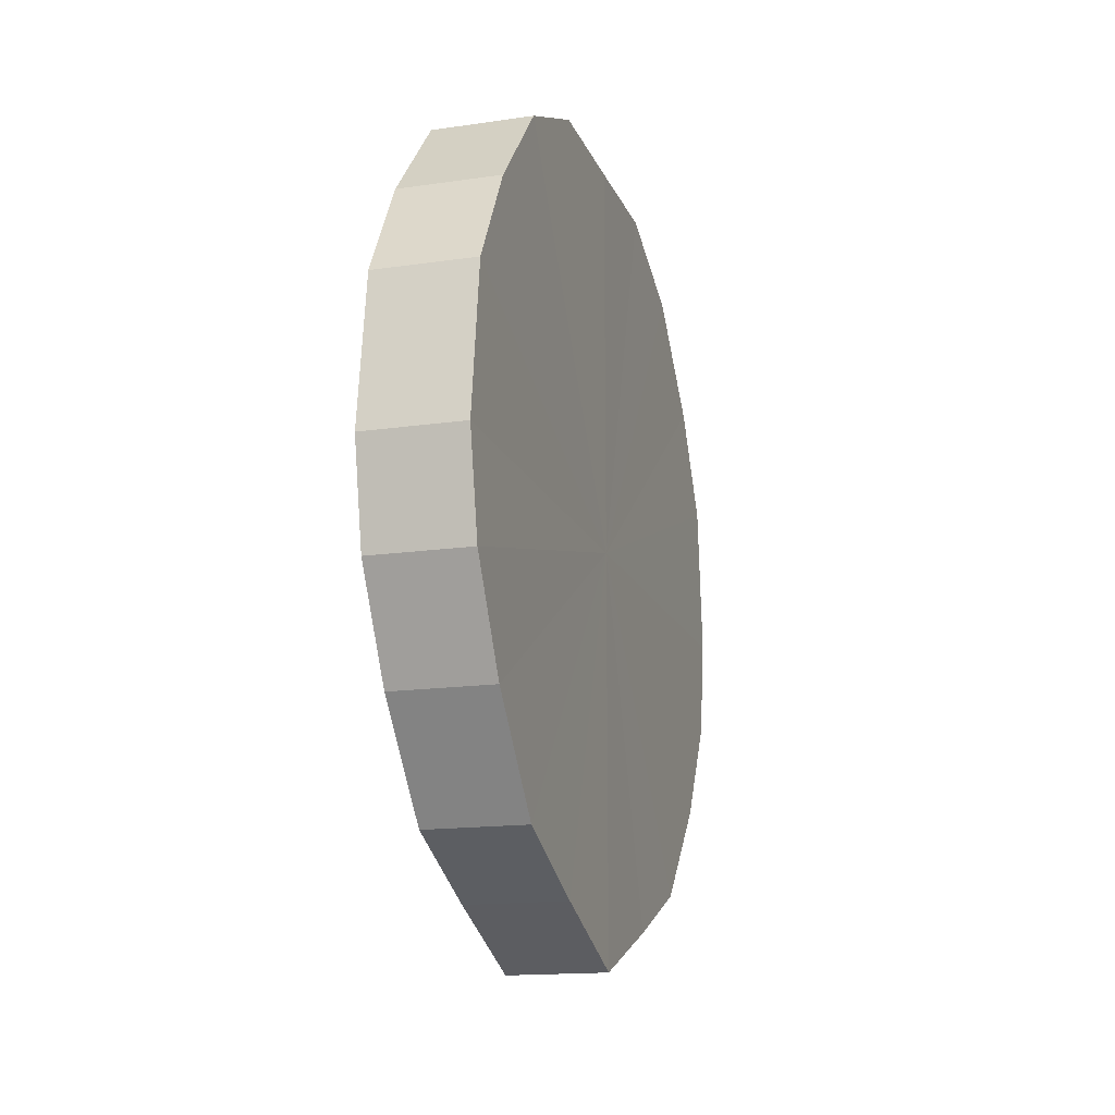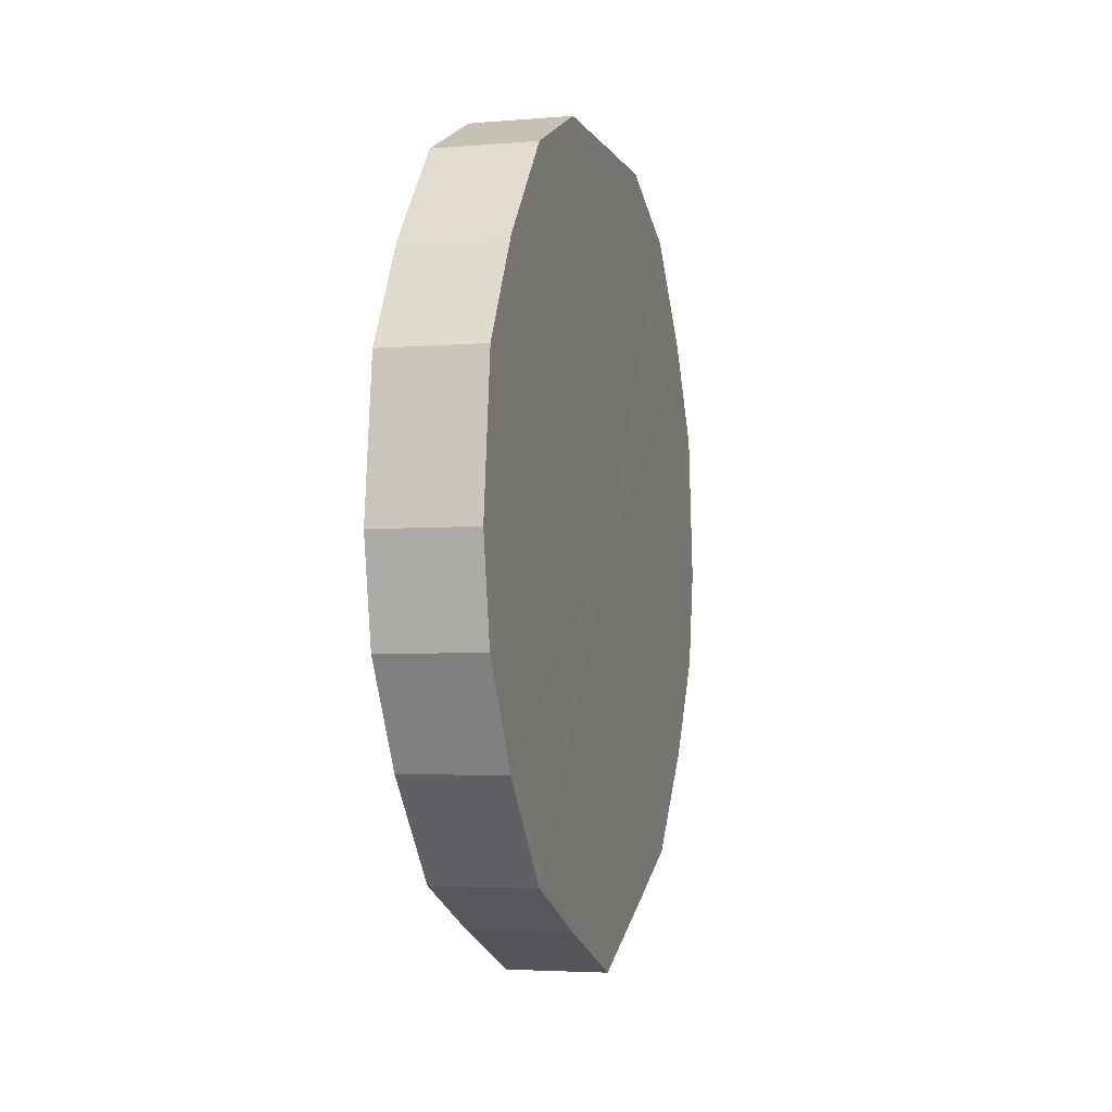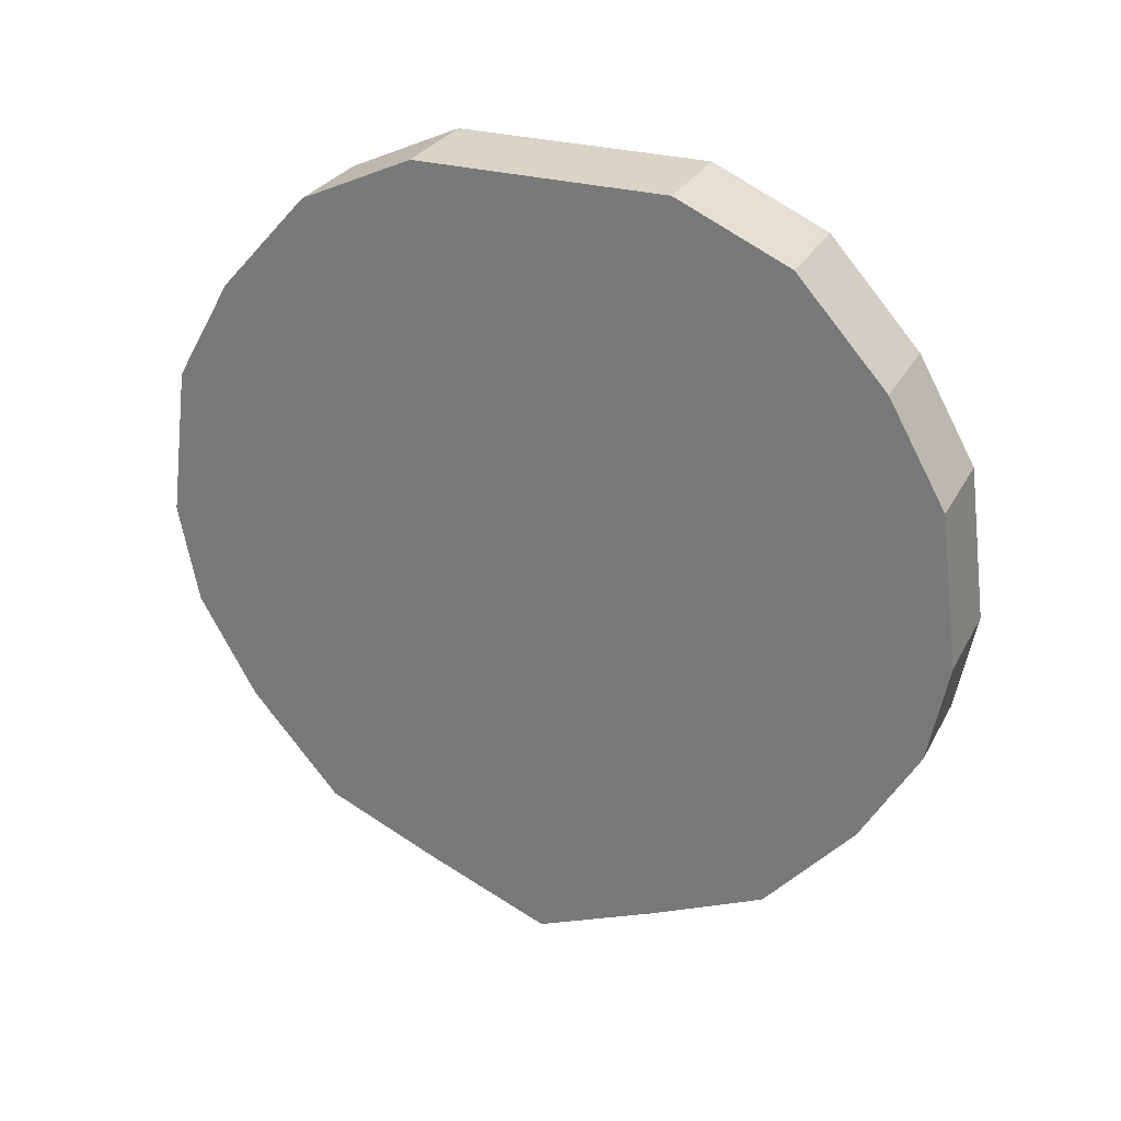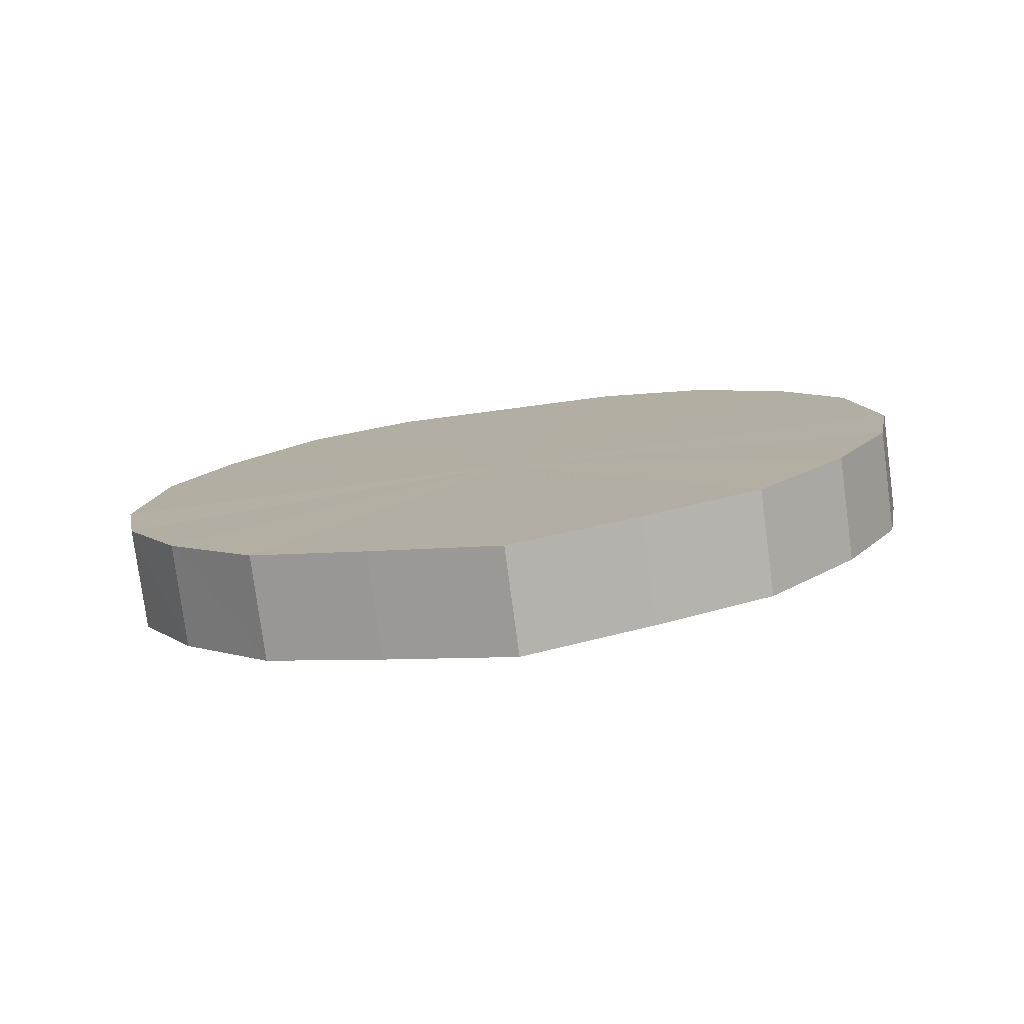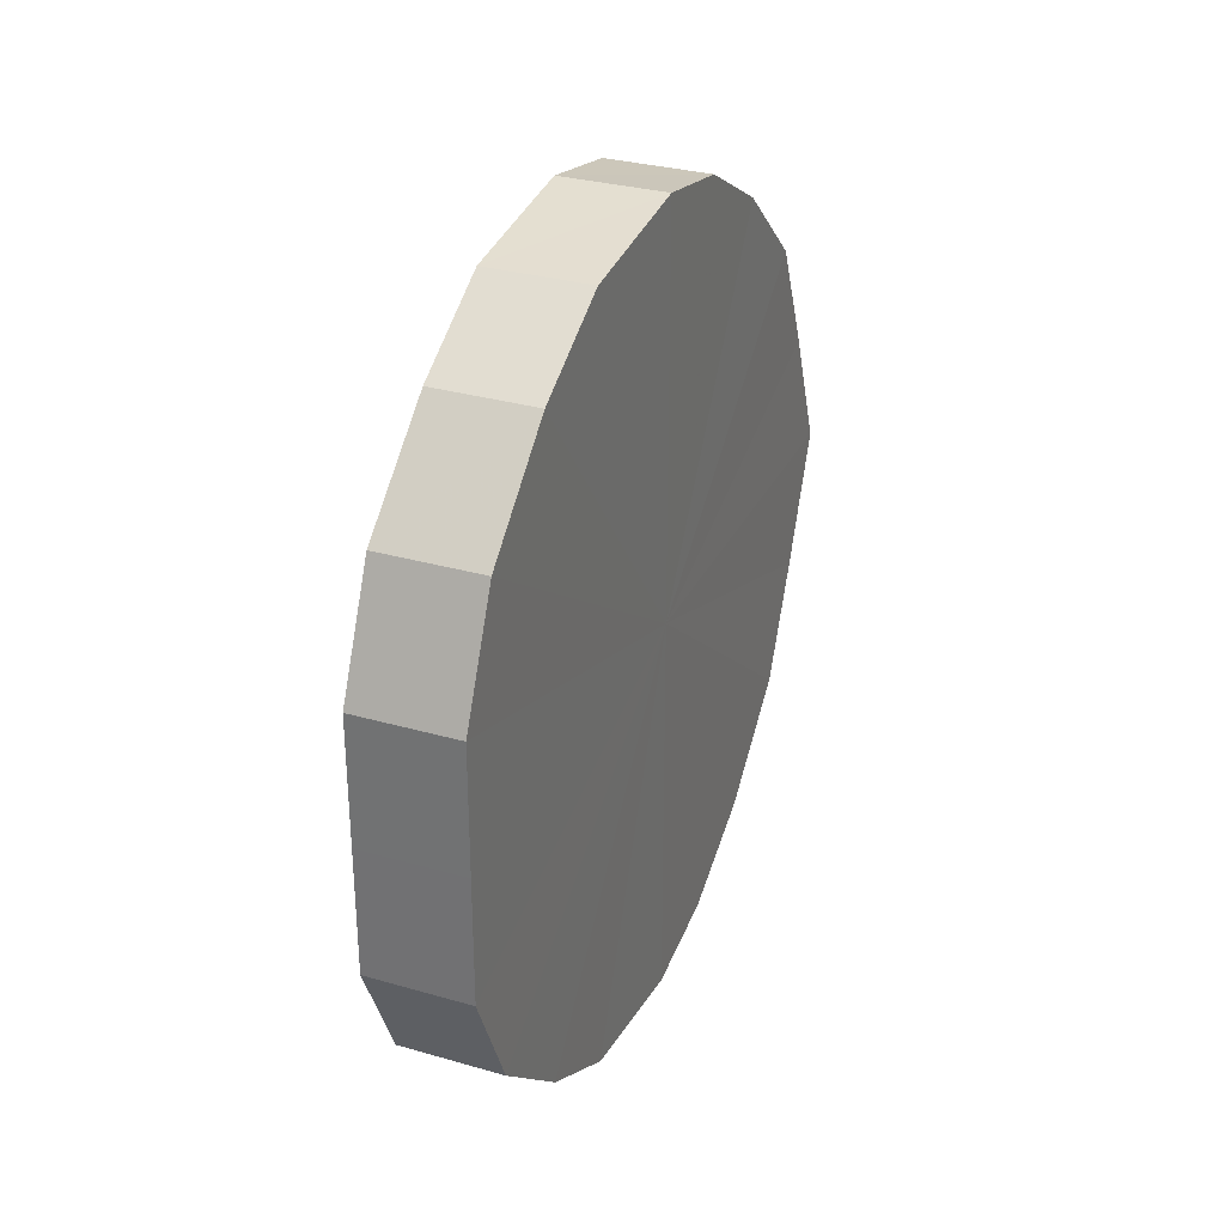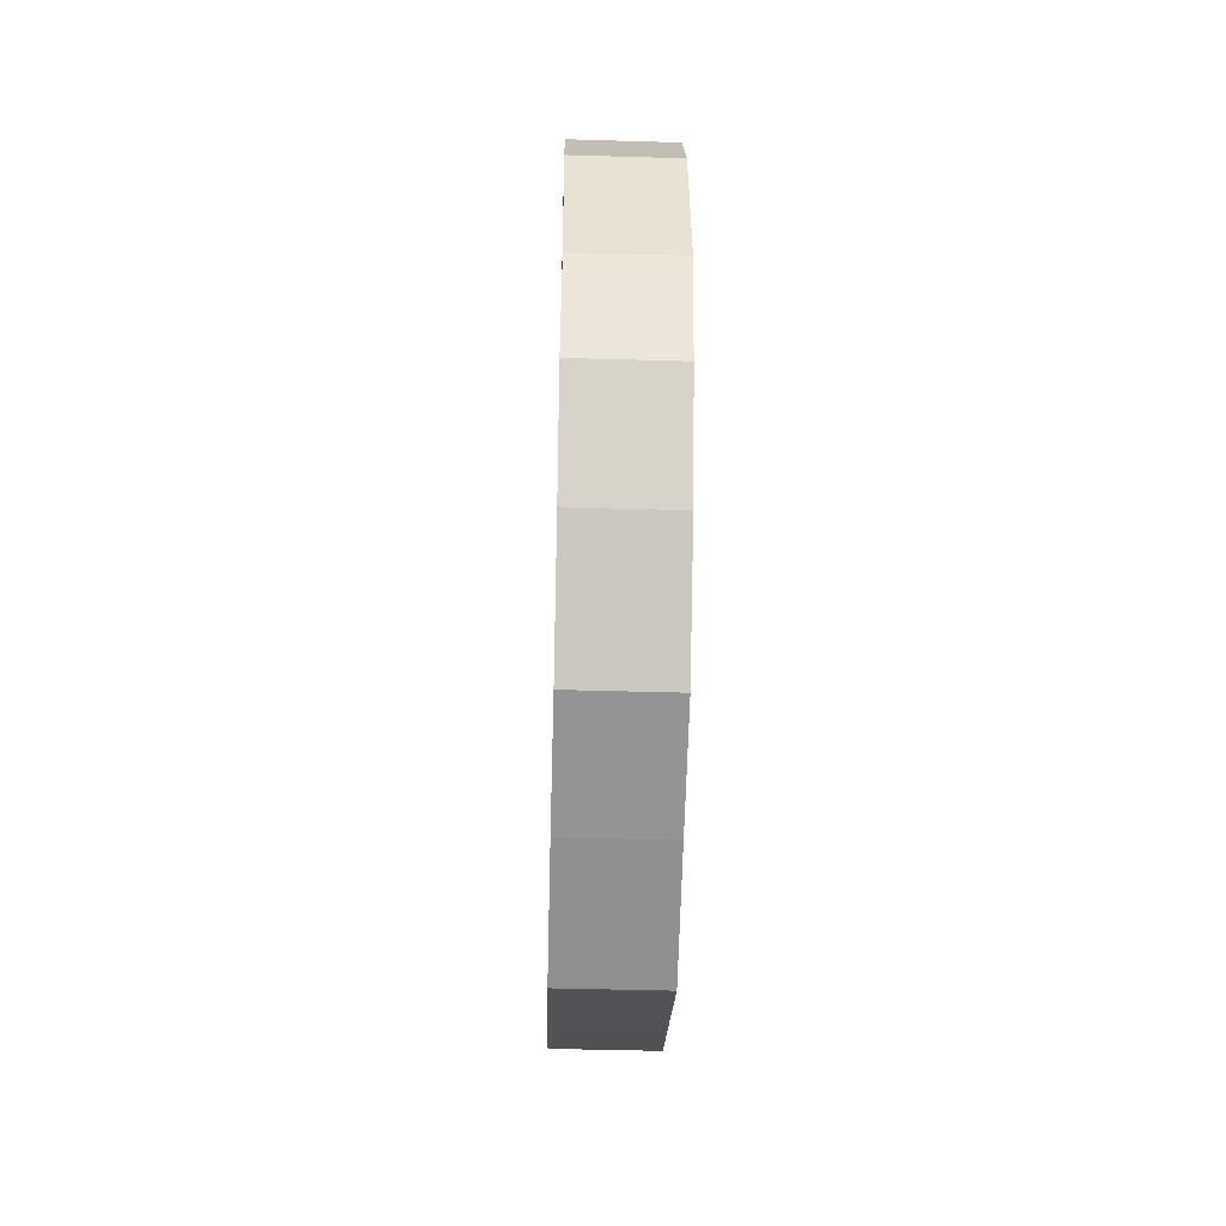
<metadata>
{"format":"obj","ext":"obj","renderer":"f3d","projection":"perspective","resolution":1024,"background":"white","views":[{"elev":-16.1,"azim":-163.0,"up":"+Y"},{"elev":-3.4,"azim":-164.5,"up":"+Y"},{"elev":28.1,"azim":-66.7,"up":"+Y"},{"elev":-78.7,"azim":97.6,"up":"+Y"},{"elev":30.9,"azim":-157.6,"up":"+Z"},{"elev":-43.3,"azim":178.4,"up":"+Y"}]}
</metadata>
<code>
o 10533
v 2171 1872 13.29
v 2171 1872 13.26
v 2171 1872 13.29
v 2171 1872 13.24
v 2171 1872 13.26
v 2171 1872 13.31
v 2171 1872 13.31
v 2171 1872 13.22
v 2171 1872 13.24
v 2171 1872 13.33
v 2171 1872 13.33
v 2171 1872 13.21
v 2171 1872 13.22
v 2171 1872 13.35
v 2171 1872 13.35
v 2171 1872 13.21
v 2171 1872 13.21
v 2171 1872 13.36
v 2171 1872 13.36
v 2171 1872 13.21
v 2171 1872 13.21
v 2171 1872 13.37
v 2171 1872 13.37
v 2171 1872 13.22
v 2171 1872 13.21
v 2171 1872 13.36
v 2171 1872 13.36
v 2171 1872 13.24
v 2171 1872 13.22
v 2171 1872 13.35
v 2171 1872 13.35
v 2171 1872 13.26
v 2171 1872 13.24
v 2171 1872 13.33
v 2171 1872 13.33
v 2171 1872 13.29
v 2171 1872 13.26
v 2171 1872 13.31
v 2171 1872 13.31
v 2171 1872 13.29
v 2171 1872 13.29
v 2171 1872 13.26
v 2171 1872 13.26
v 2171 1872 13.24
v 2171 1872 13.24
v 2171 1872 13.31
v 2171 1872 13.29
v 2171 1872 13.33
v 2171 1872 13.31
v 2171 1872 13.22
v 2171 1872 13.22
v 2171 1872 13.35
v 2171 1872 13.33
v 2171 1872 13.36
v 2171 1872 13.35
v 2171 1872 13.21
v 2171 1872 13.21
v 2171 1872 13.37
v 2171 1872 13.36
v 2171 1872 13.36
v 2171 1872 13.37
v 2171 1872 13.21
v 2171 1872 13.21
v 2171 1872 13.35
v 2171 1872 13.36
v 2171 1872 13.33
v 2171 1872 13.35
v 2171 1872 13.21
v 2171 1872 13.21
v 2171 1872 13.31
v 2171 1872 13.33
v 2171 1872 13.29
v 2171 1872 13.31
v 2171 1872 13.22
v 2171 1872 13.22
v 2171 1872 13.26
v 2171 1872 13.29
v 2171 1872 13.24
v 2171 1872 13.26
v 2171 1872 13.24
v 2171 1872 13.29
v 2171 1872 13.26
v 2171 1872 13.29
v 2171 1872 13.24
v 2171 1872 13.31
v 2171 1872 13.22
v 2171 1872 13.33
v 2171 1872 13.21
v 2171 1872 13.35
v 2171 1872 13.21
v 2171 1872 13.36
v 2171 1872 13.21
v 2171 1872 13.37
v 2171 1872 13.22
v 2171 1872 13.36
v 2171 1872 13.24
v 2171 1872 13.35
v 2171 1872 13.26
v 2171 1872 13.33
v 2171 1872 13.29
v 2171 1872 13.31
v 2171 1872 13.29
v 2171 1872 13.29
v 2171 1872 13.26
v 2171 1872 13.31
v 2171 1872 13.24
v 2171 1872 13.33
v 2171 1872 13.22
v 2171 1872 13.35
v 2171 1872 13.21
v 2171 1872 13.36
v 2171 1872 13.21
v 2171 1872 13.37
v 2171 1872 13.21
v 2171 1872 13.36
v 2171 1872 13.22
v 2171 1872 13.35
v 2171 1872 13.24
v 2171 1872 13.33
v 2171 1872 13.26
v 2171 1872 13.31
v 2171 1872 13.29
f 1 2 3
f 2 4 5
f 6 1 7
f 4 8 9
f 10 6 11
f 8 12 13
f 14 10 15
f 12 16 17
f 18 14 19
f 16 20 21
f 22 18 23
f 20 24 25
f 26 22 27
f 24 28 29
f 30 26 31
f 28 32 33
f 34 30 35
f 32 36 37
f 38 34 39
f 36 38 40
f 41 42 43
f 43 44 45
f 46 47 41
f 48 49 46
f 45 50 51
f 52 53 48
f 54 55 52
f 51 56 57
f 58 59 54
f 60 61 58
f 57 62 63
f 64 65 60
f 66 67 64
f 63 68 69
f 70 71 66
f 72 73 70
f 69 74 75
f 76 77 72
f 78 79 76
f 75 80 78
f 81 82 83
f 81 84 82
f 81 83 85
f 81 86 84
f 81 85 87
f 81 88 86
f 81 87 89
f 81 90 88
f 81 89 91
f 81 92 90
f 81 91 93
f 81 94 92
f 81 93 95
f 81 96 94
f 81 95 97
f 81 98 96
f 81 97 99
f 81 100 98
f 81 99 101
f 81 101 100
f 102 103 104
f 102 105 103
f 102 104 106
f 102 107 105
f 102 106 108
f 102 109 107
f 102 108 110
f 102 111 109
f 102 110 112
f 102 113 111
f 102 112 114
f 102 115 113
f 102 114 116
f 102 117 115
f 102 116 118
f 102 119 117
f 102 118 120
f 102 121 119
f 102 120 122
f 102 122 121

</code>
